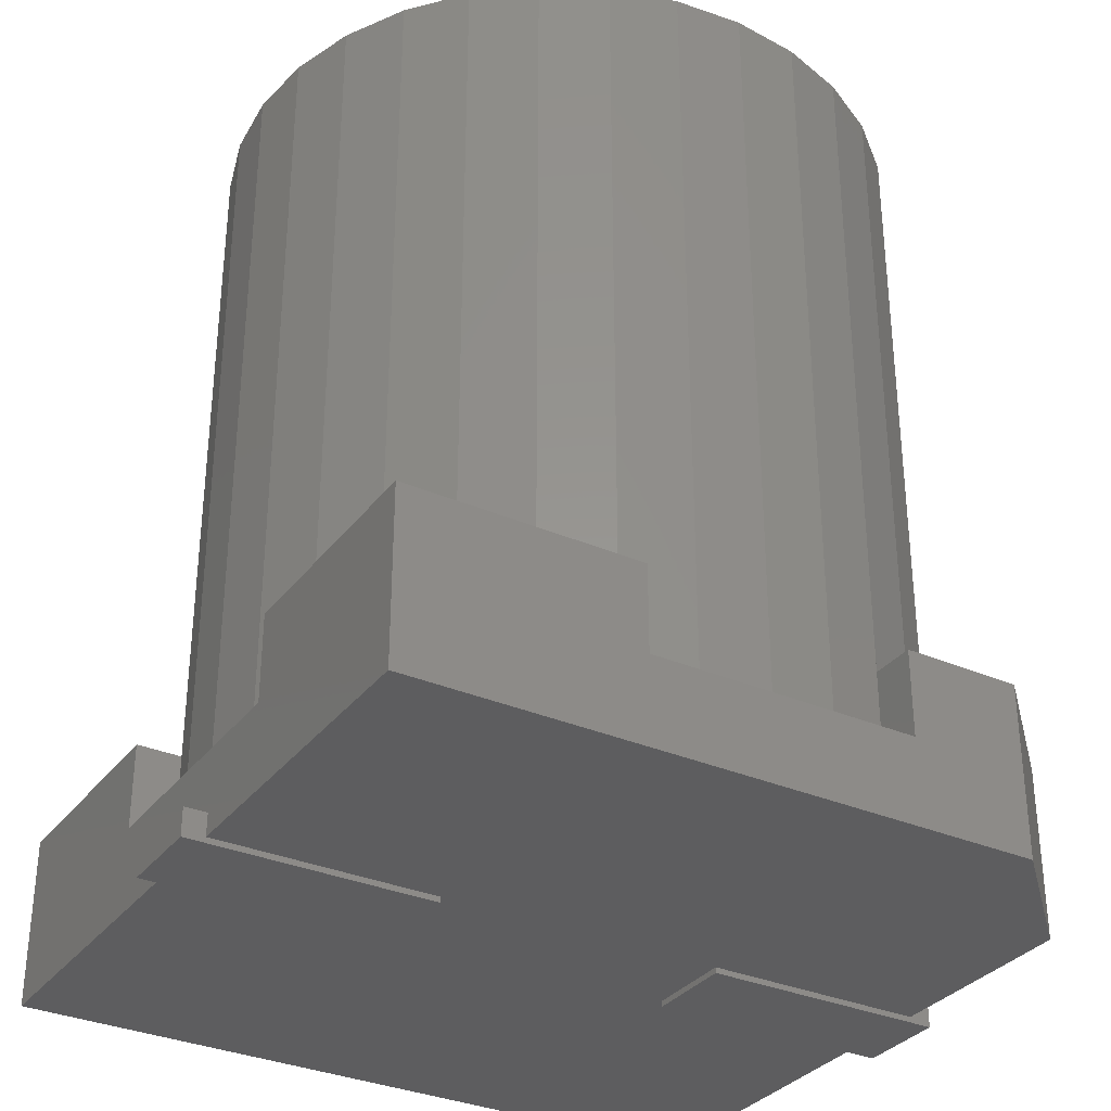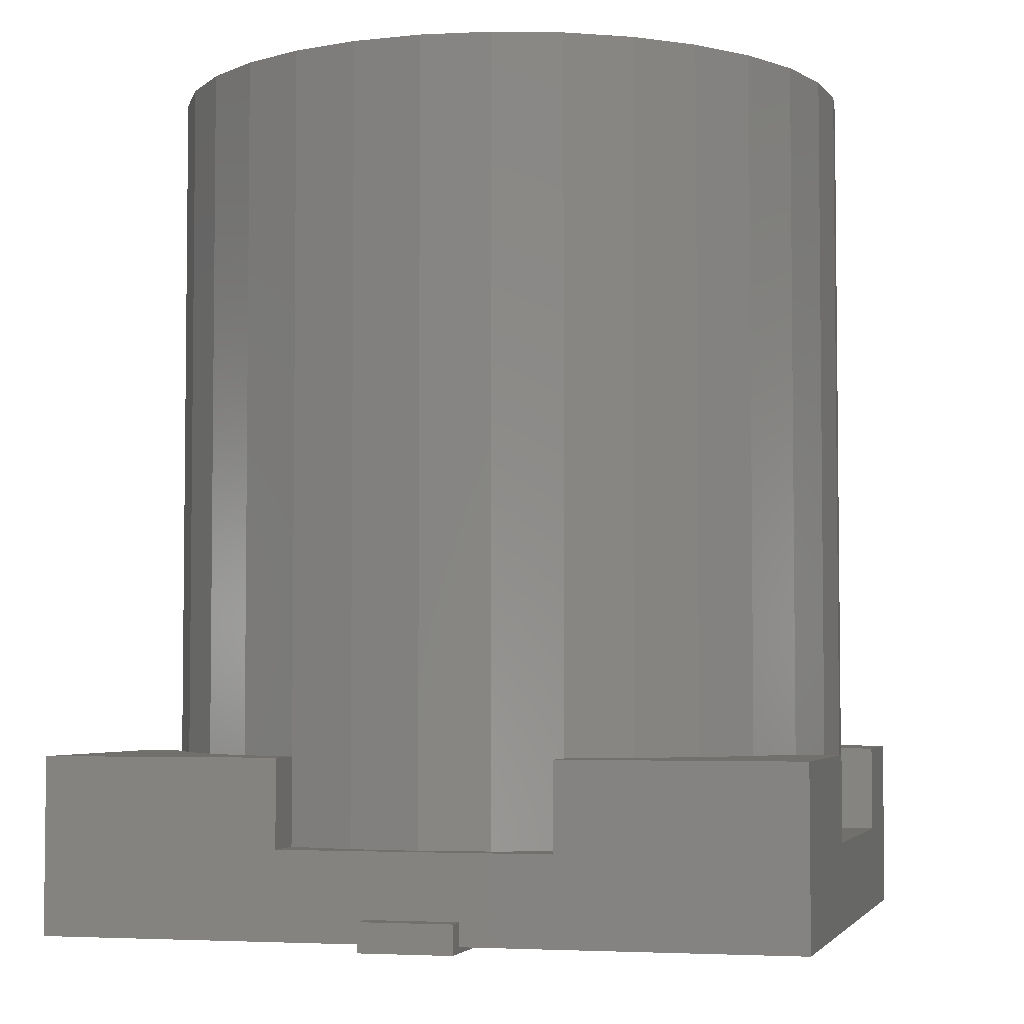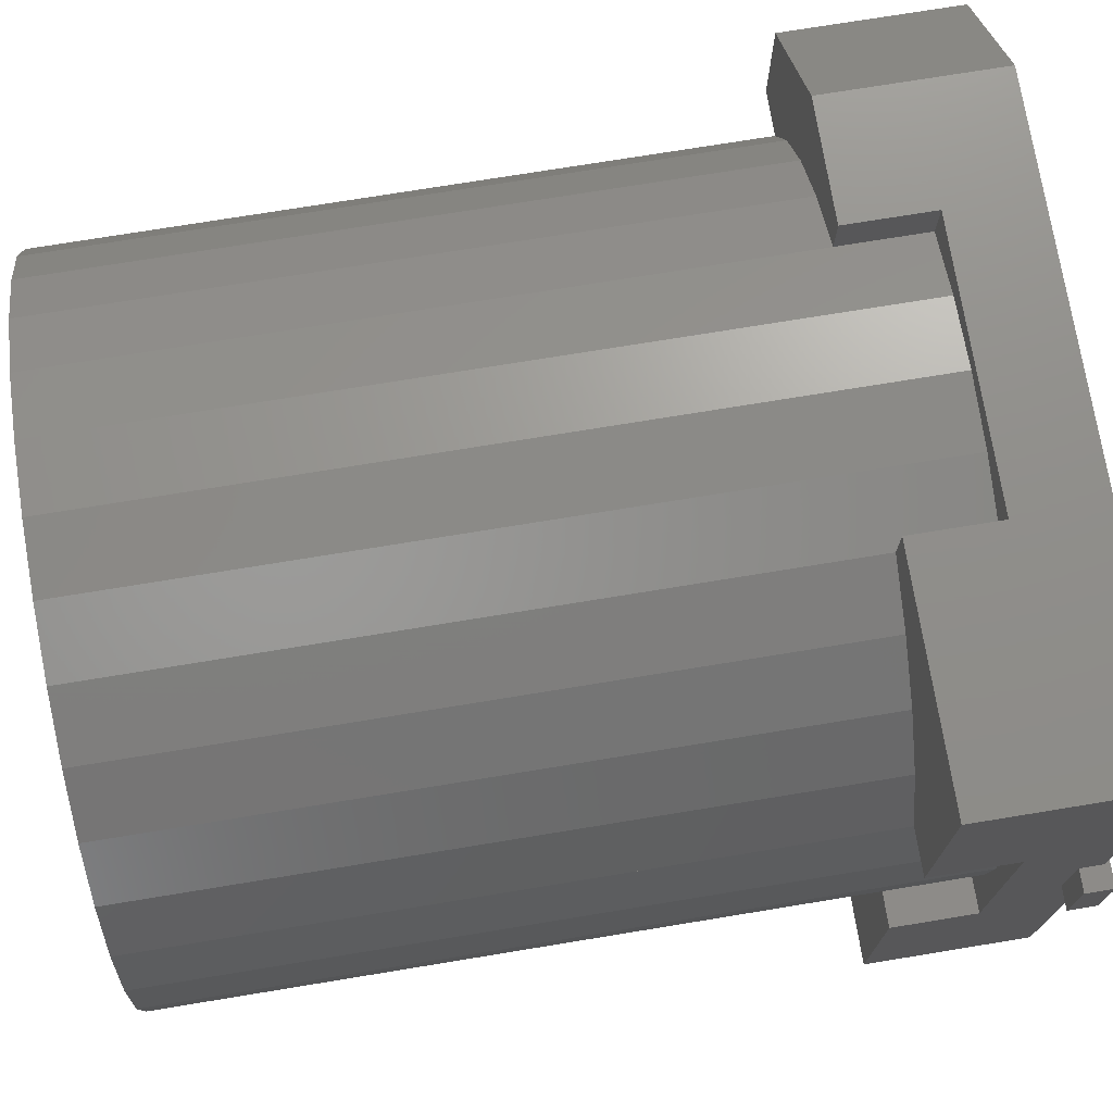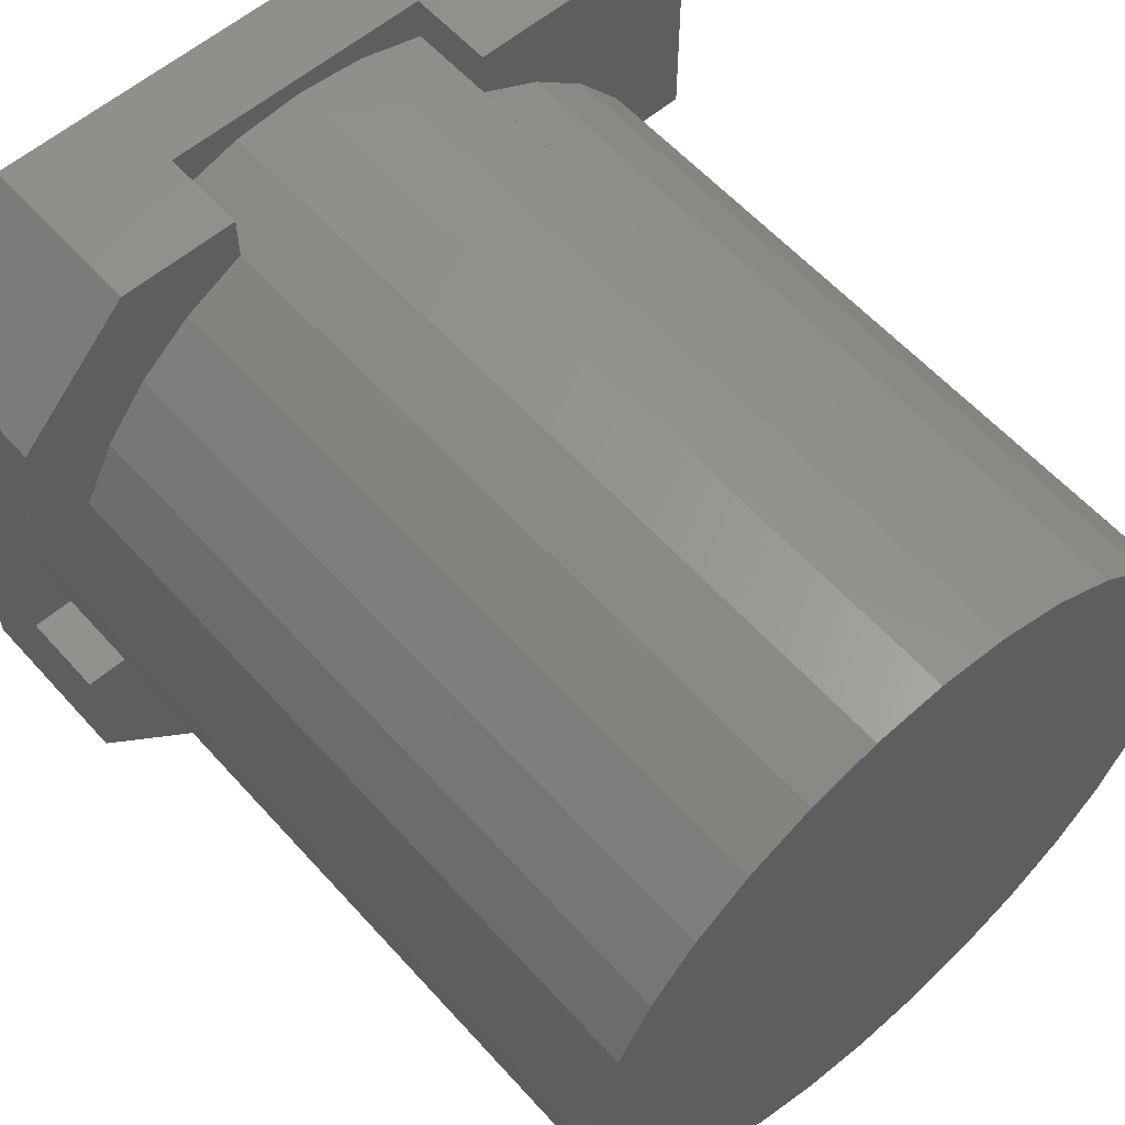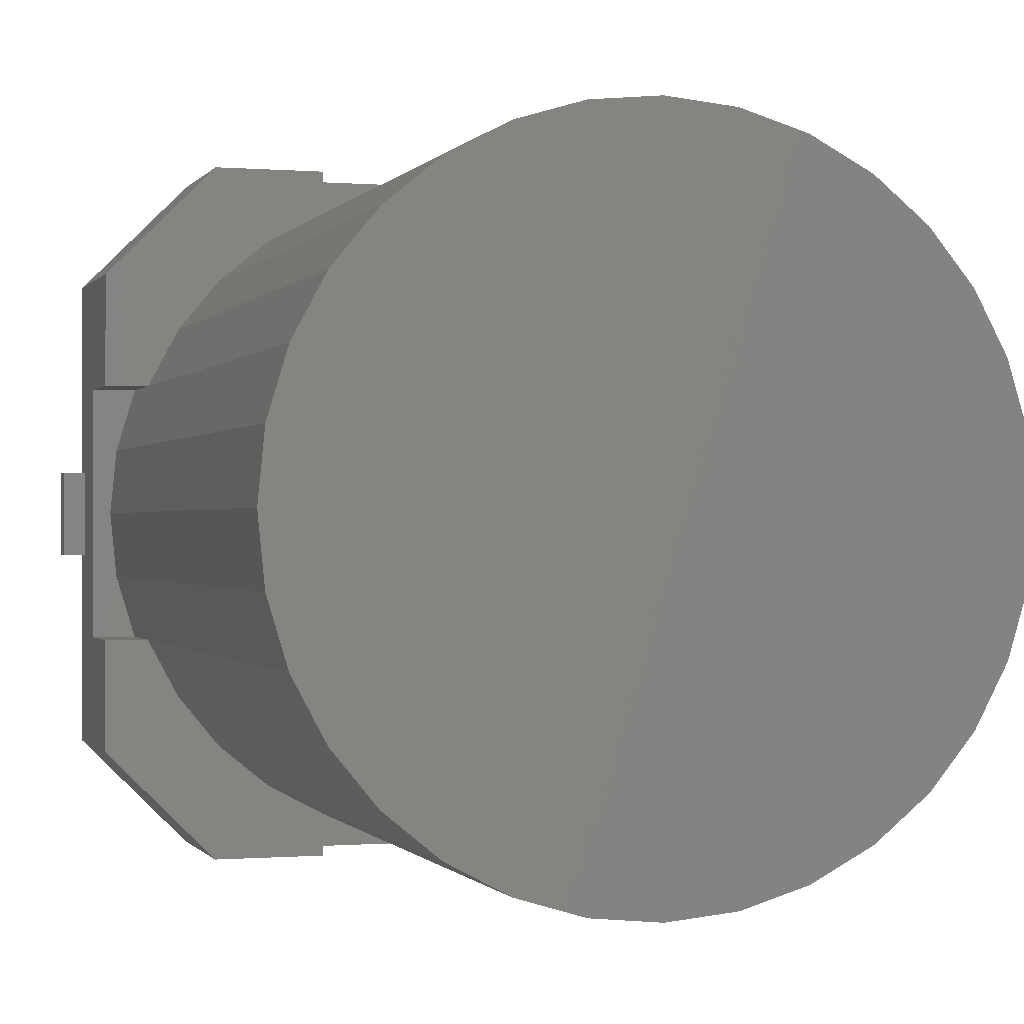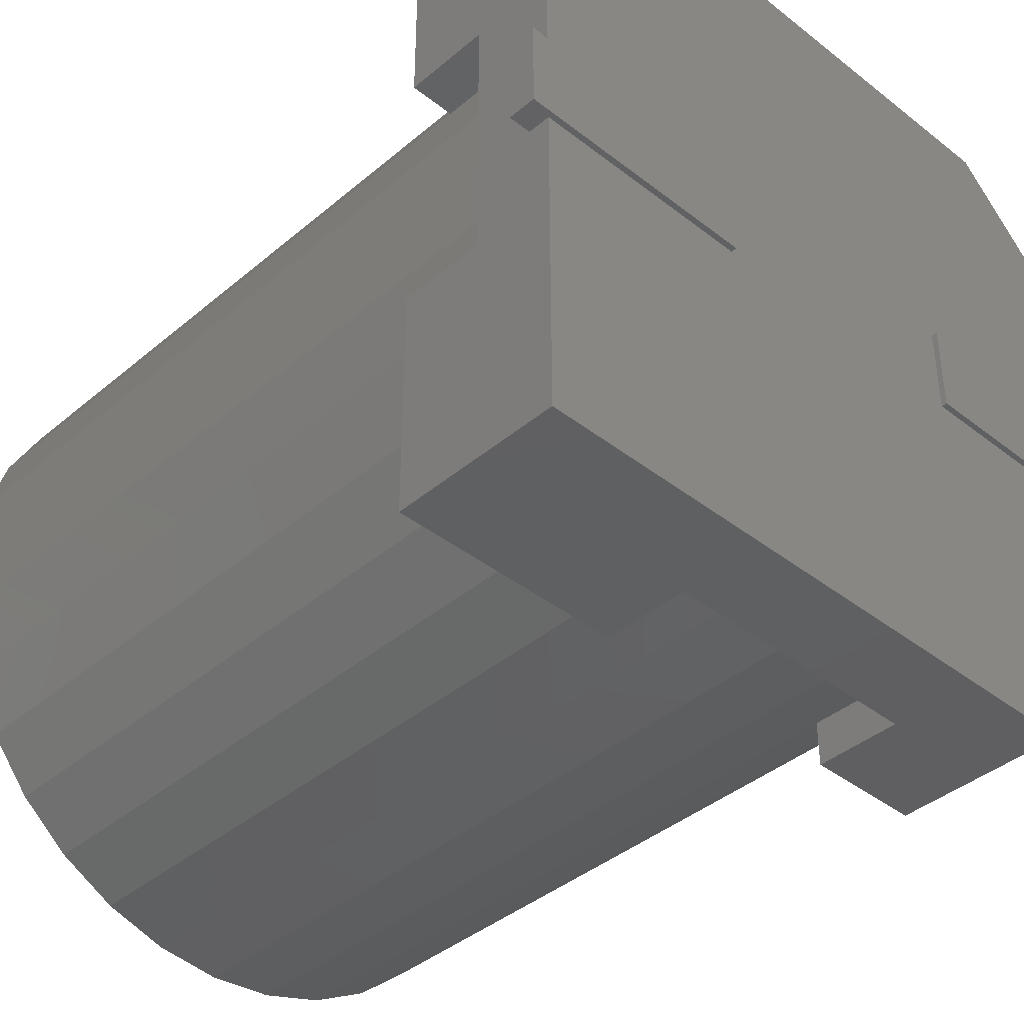
<metadata>
{"format":"stl","ext":"stl","renderer":"f3d","projection":"perspective","resolution":1024,"background":"white","views":[{"elev":-32.7,"azim":148.9,"up":"+Z"},{"elev":-4.1,"azim":104.5,"up":"+Z"},{"elev":73.7,"azim":80.7,"up":"+Y"},{"elev":58.4,"azim":-41.4,"up":"+Y"},{"elev":-0.4,"azim":-17.3,"up":"+Y"},{"elev":-40.0,"azim":136.1,"up":"+Y"}]}
</metadata>
<code>
# stl→obj: 125 verts, 230 faces
v 0 0 305
v -123.5 0 305
v -121.1 -24.09 305
v -114.1 -47.26 305
v -102.7 -68.61 305
v -87.33 -87.33 305
v -68.61 -102.7 305
v -47.26 -114.1 305
v -24.09 -121.1 305
v -7.562e-15 -123.5 305
v 24.09 -121.1 305
v 47.26 -114.1 305
v 68.61 -102.7 305
v 87.33 -87.33 305
v 102.7 -68.61 305
v 114.1 -47.26 305
v 121.1 -24.09 305
v 123.5 0 305
v 121.1 24.09 305
v 114.1 47.26 305
v 102.7 68.61 305
v 87.33 87.33 305
v 68.61 102.7 305
v 47.26 114.1 305
v 24.09 121.1 305
v 7.562e-15 123.5 305
v -24.09 121.1 305
v -47.26 114.1 305
v -68.61 102.7 305
v -87.33 87.33 305
v -102.7 68.61 305
v -114.1 47.26 305
v -121.1 24.09 305
v -121.1 -24.09 32.31
v -123.5 0 32.31
v -114.1 -47.26 32.31
v -102.7 -68.61 62.6
v -114.1 -47.26 62.6
v -87.33 -87.33 62.6
v -68.61 -102.7 62.6
v -47.26 -114.1 62.6
v -24.09 -121.1 32.31
v -47.26 -114.1 32.31
v -7.562e-15 -123.5 32.31
v 24.09 -121.1 32.31
v 47.26 -114.1 32.31
v 68.61 -102.7 62.6
v 47.26 -114.1 62.6
v 87.33 -87.33 62.6
v 102.7 -68.61 62.6
v 114.1 -47.26 62.6
v 121.1 -24.09 32.31
v 114.1 -47.26 32.31
v 123.5 0 32.31
v 121.1 24.09 32.31
v 114.1 47.26 32.31
v 102.7 68.61 62.6
v 114.1 47.26 62.6
v 87.33 87.33 62.6
v 68.61 102.7 62.6
v 47.26 114.1 62.6
v 24.09 121.1 32.31
v 47.26 114.1 32.31
v 7.562e-15 123.5 32.31
v -24.09 121.1 32.31
v -47.26 114.1 32.31
v -68.61 102.7 62.6
v -47.26 114.1 62.6
v -87.33 87.33 62.6
v -102.7 68.61 62.6
v -114.1 47.26 62.6
v -121.1 24.09 32.31
v -114.1 47.26 32.31
v -47.26 -130 62.6
v -88.63 -130 62.6
v -130 -88.63 62.6
v -130 -47.26 62.6
v -130 47.26 62.6
v -130 88.63 62.6
v -88.63 130 62.6
v -47.26 130 62.6
v 130 130 62.6
v 47.26 130 62.6
v 130 47.26 62.6
v 130 -130 62.6
v 130 -47.26 62.6
v 47.26 -130 62.6
v 130 130 2
v -130 88.63 2
v -88.63 130 2
v -130 -88.63 2
v -88.63 -130 2
v 130 -130 2
v -130 47.26 32.3
v -130 -47.26 32.3
v 47.26 130 32.3
v -47.26 130 32.3
v 130 -47.26 32.3
v 130 47.26 32.3
v -47.26 -130 32.3
v 47.26 -130 32.3
v 138 -16 0
v 138 16 10
v 138 -16 10
v 138 16 0
v 130 16 10
v 130 16 2
v 51 16 2
v 51 16 0
v 51 -16 2
v 51 -16 0
v 130 -16 2
v 130 -16 10
v -138 16 0
v -138 -16 10
v -138 16 10
v -138 -16 0
v -130 -16 10
v -130 -16 2
v -51 -16 2
v -51 -16 0
v -51 16 2
v -51 16 0
v -130 16 2
v -130 16 10
f 1 2 3
f 1 3 4
f 1 4 5
f 1 5 6
f 1 6 7
f 1 7 8
f 1 8 9
f 1 9 10
f 1 10 11
f 1 11 12
f 1 12 13
f 1 13 14
f 1 14 15
f 1 15 16
f 1 16 17
f 1 17 18
f 1 18 19
f 1 19 20
f 1 20 21
f 1 21 22
f 1 22 23
f 1 23 24
f 1 24 25
f 1 25 26
f 1 26 27
f 1 27 28
f 1 28 29
f 1 29 30
f 1 30 31
f 1 31 32
f 1 32 33
f 1 33 2
f 2 34 3
f 2 35 34
f 3 36 4
f 3 34 36
f 4 37 5
f 4 38 37
f 5 39 6
f 5 37 39
f 6 40 7
f 6 39 40
f 7 41 8
f 7 40 41
f 8 42 9
f 8 43 42
f 9 44 10
f 9 42 44
f 10 45 11
f 10 44 45
f 11 46 12
f 11 45 46
f 12 47 13
f 12 48 47
f 13 49 14
f 13 47 49
f 14 50 15
f 14 49 50
f 15 51 16
f 15 50 51
f 16 52 17
f 16 53 52
f 17 54 18
f 17 52 54
f 18 55 19
f 18 54 55
f 19 56 20
f 19 55 56
f 20 57 21
f 20 58 57
f 21 59 22
f 21 57 59
f 22 60 23
f 22 59 60
f 23 61 24
f 23 60 61
f 24 62 25
f 24 63 62
f 25 64 26
f 25 62 64
f 26 65 27
f 26 64 65
f 27 66 28
f 27 65 66
f 28 67 29
f 28 68 67
f 29 69 30
f 29 67 69
f 30 70 31
f 30 69 70
f 31 71 32
f 31 70 71
f 32 72 33
f 32 73 72
f 33 35 2
f 33 72 35
f 74 41 75
f 75 41 40
f 75 40 39
f 75 39 76
f 76 39 37
f 76 37 38
f 76 38 77
f 78 71 79
f 79 71 70
f 79 70 69
f 79 69 80
f 80 69 67
f 80 67 68
f 80 68 81
f 82 83 61
f 82 61 60
f 82 60 59
f 82 59 57
f 82 57 58
f 82 58 84
f 85 86 51
f 85 51 50
f 85 50 49
f 85 49 47
f 85 47 48
f 85 48 87
f 88 89 90
f 88 91 89
f 88 92 91
f 88 93 92
f 79 89 78
f 78 89 94
f 89 95 94
f 89 91 95
f 91 76 95
f 77 95 76
f 82 88 83
f 88 96 83
f 88 97 96
f 88 90 97
f 90 80 97
f 81 97 80
f 85 93 86
f 93 98 86
f 93 99 98
f 93 88 99
f 88 82 99
f 84 99 82
f 75 92 74
f 92 100 74
f 92 101 100
f 92 93 101
f 93 85 101
f 87 101 85
f 76 92 75
f 76 91 92
f 80 89 79
f 80 90 89
f 38 36 77
f 36 95 77
f 78 73 71
f 73 78 94
f 68 66 81
f 66 97 81
f 83 63 61
f 63 83 96
f 58 56 84
f 56 99 84
f 86 53 51
f 53 86 98
f 48 46 87
f 46 101 87
f 74 43 41
f 43 74 100
f 96 62 63
f 96 64 62
f 97 65 64
f 97 66 65
f 96 97 64
f 94 72 73
f 94 35 72
f 95 34 35
f 95 36 34
f 94 95 35
f 100 42 43
f 100 44 42
f 101 45 44
f 101 46 45
f 100 101 44
f 98 52 53
f 98 54 52
f 99 55 54
f 99 56 55
f 98 99 54
f 102 103 104
f 102 105 103
f 103 105 106
f 106 105 107
f 107 105 108
f 109 108 105
f 109 110 108
f 109 111 110
f 112 110 111
f 112 111 102
f 112 104 113
f 112 102 104
f 106 112 113
f 106 107 112
f 104 103 113
f 113 103 106
f 112 107 110
f 107 108 110
f 102 111 105
f 105 111 109
f 114 115 116
f 114 117 115
f 115 117 118
f 118 117 119
f 119 117 120
f 121 120 117
f 121 122 120
f 121 123 122
f 124 122 123
f 124 123 114
f 124 116 125
f 124 114 116
f 118 124 125
f 118 119 124
f 116 115 125
f 125 115 118
f 124 119 122
f 119 120 122
f 114 123 117
f 117 123 121

</code>
